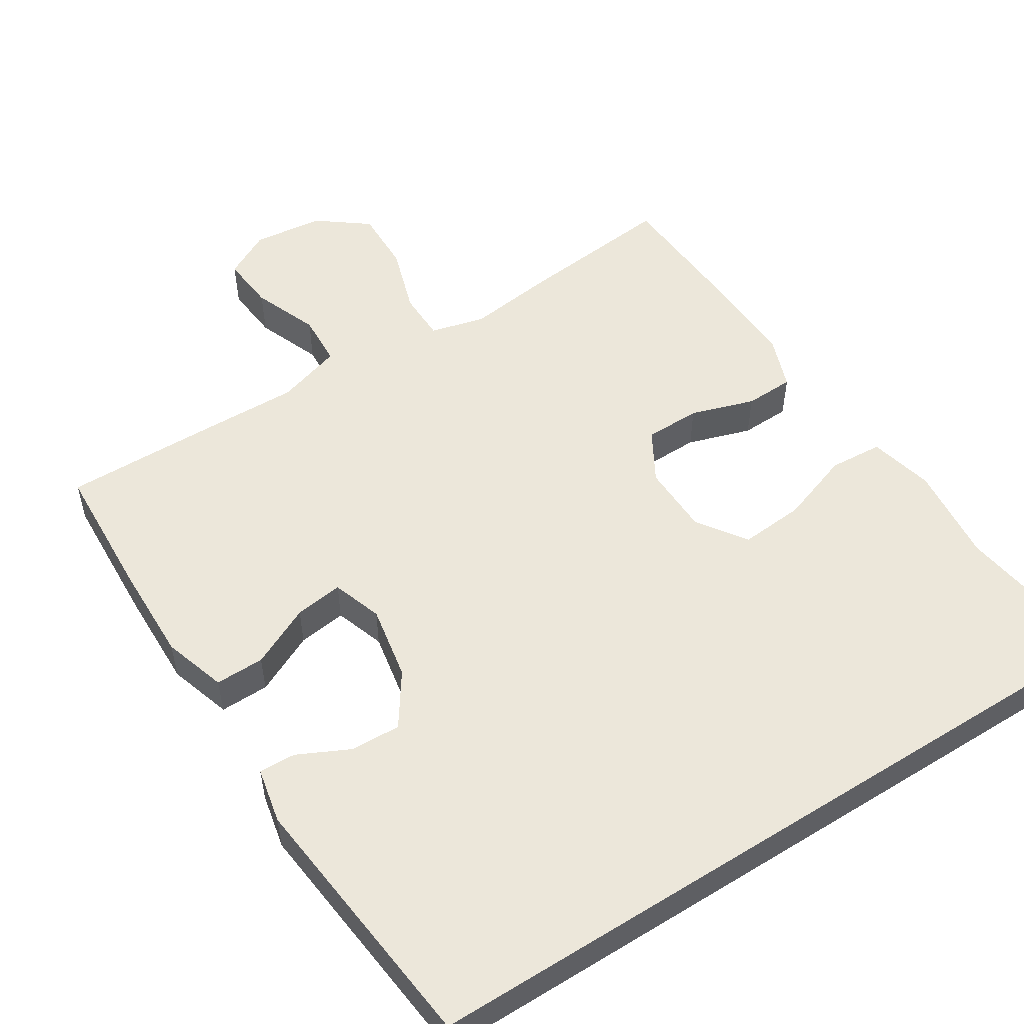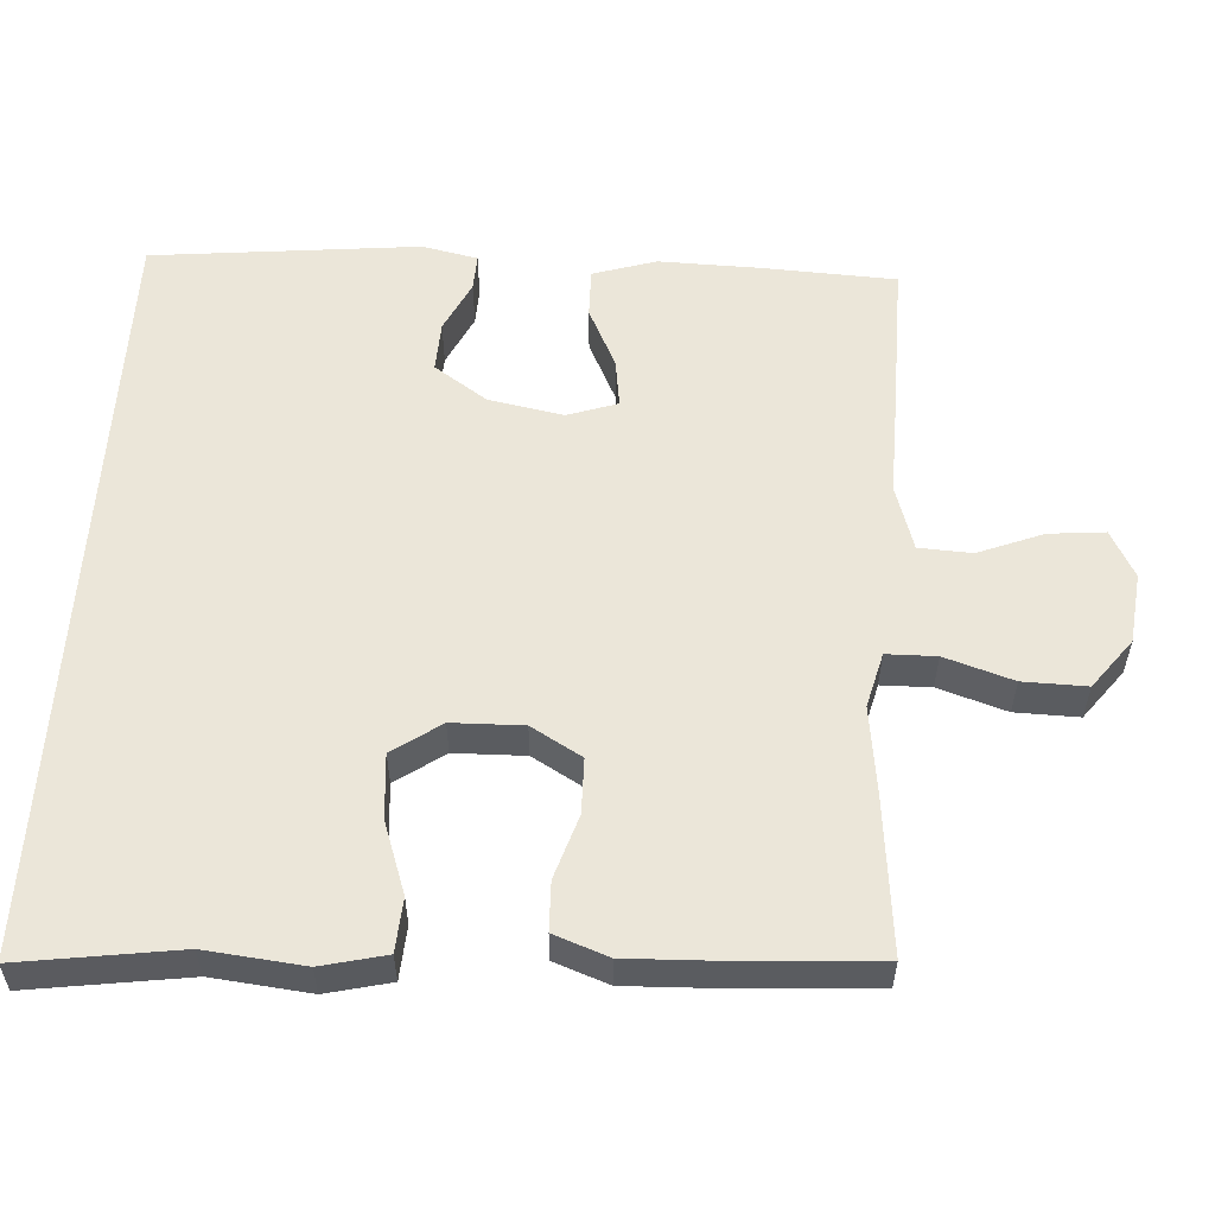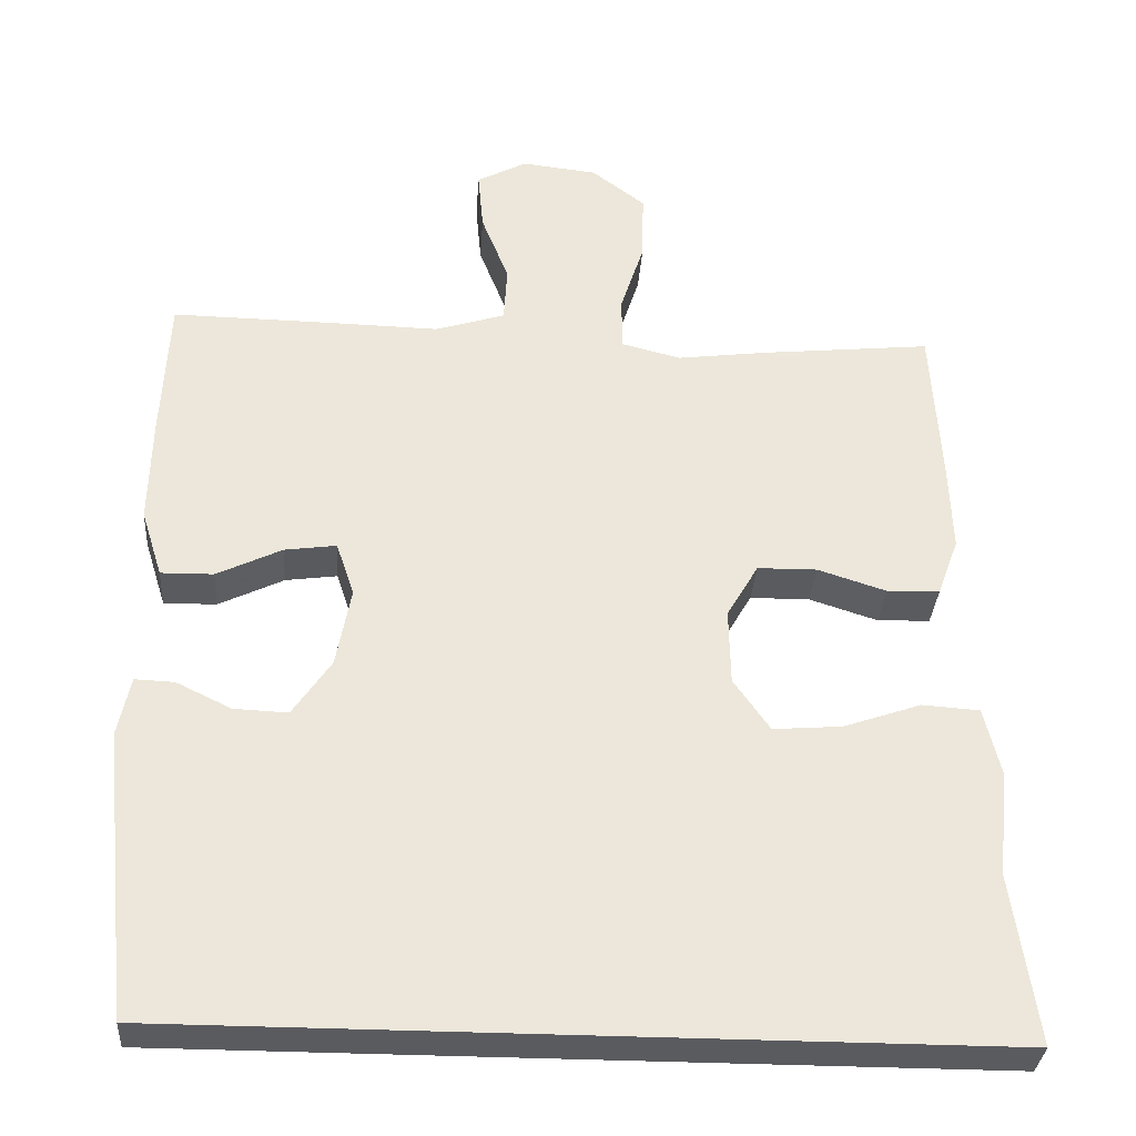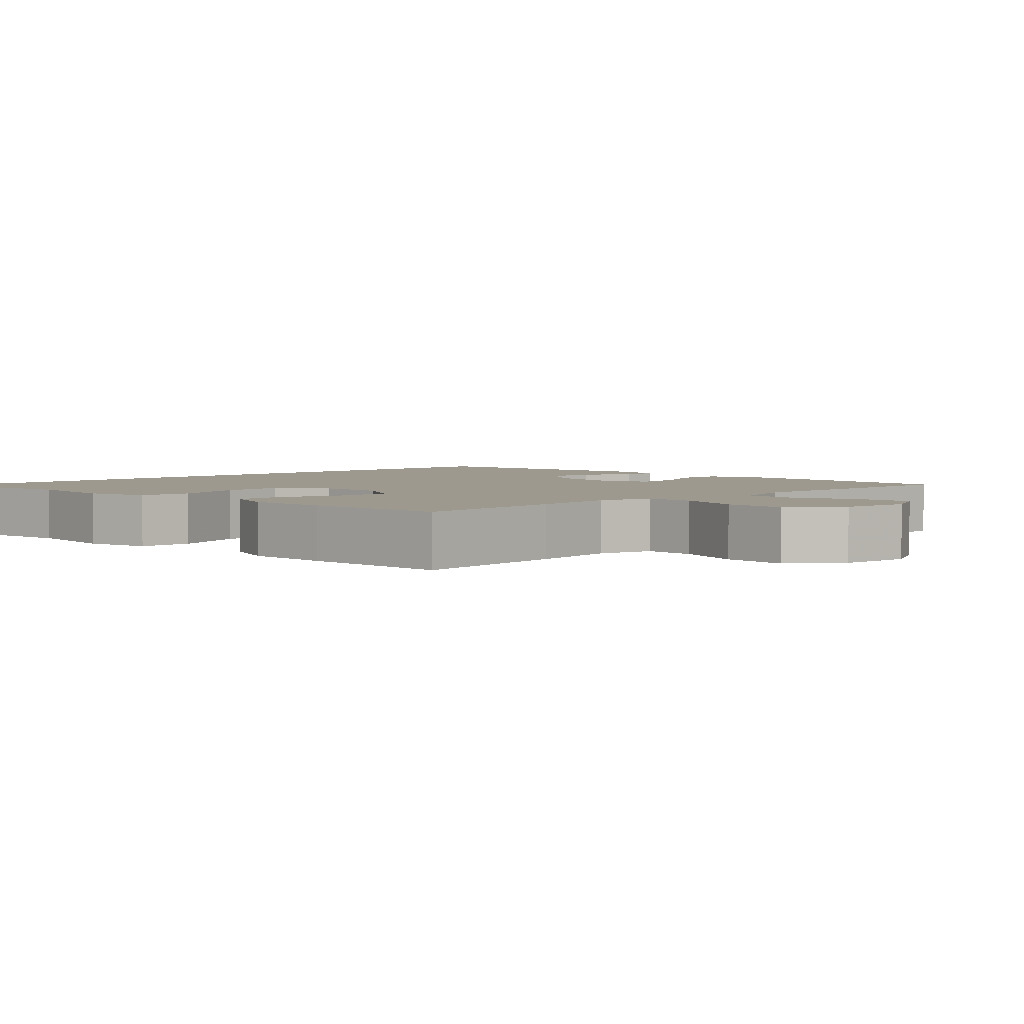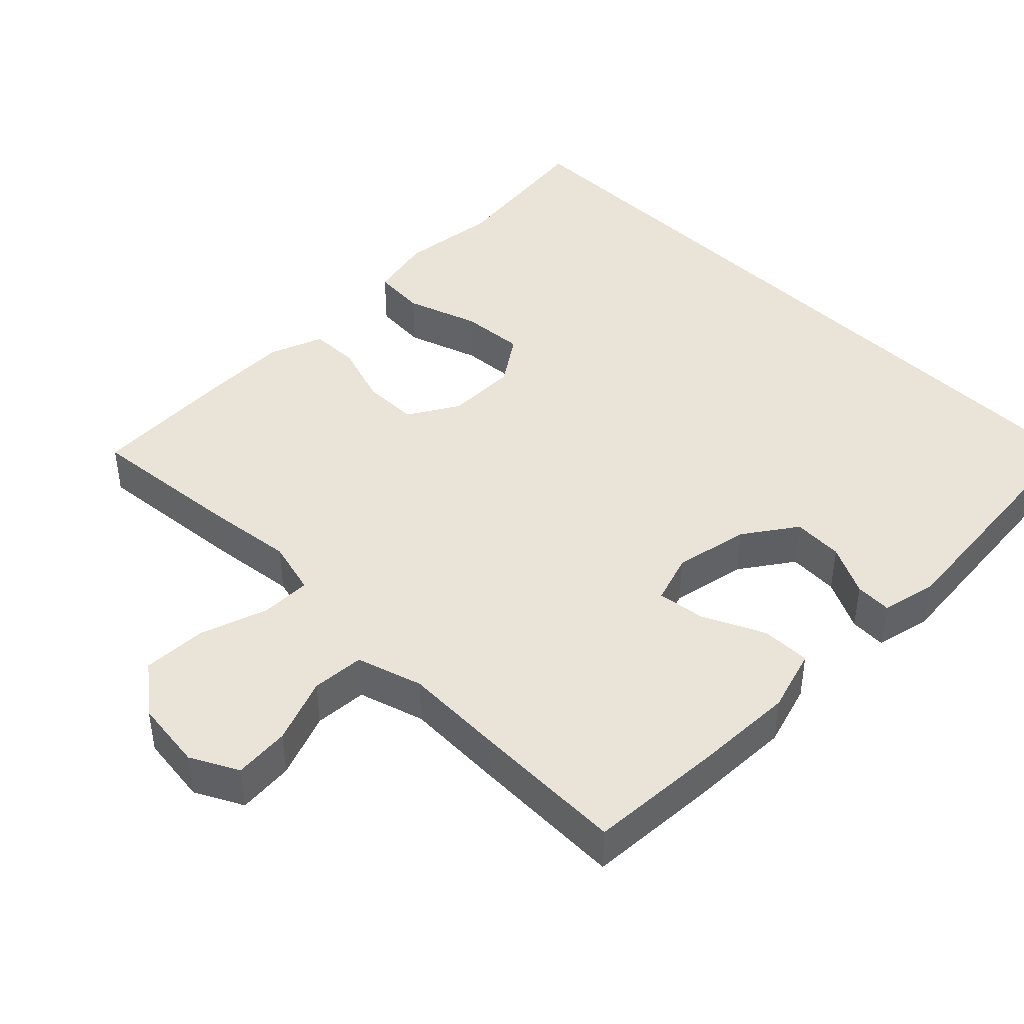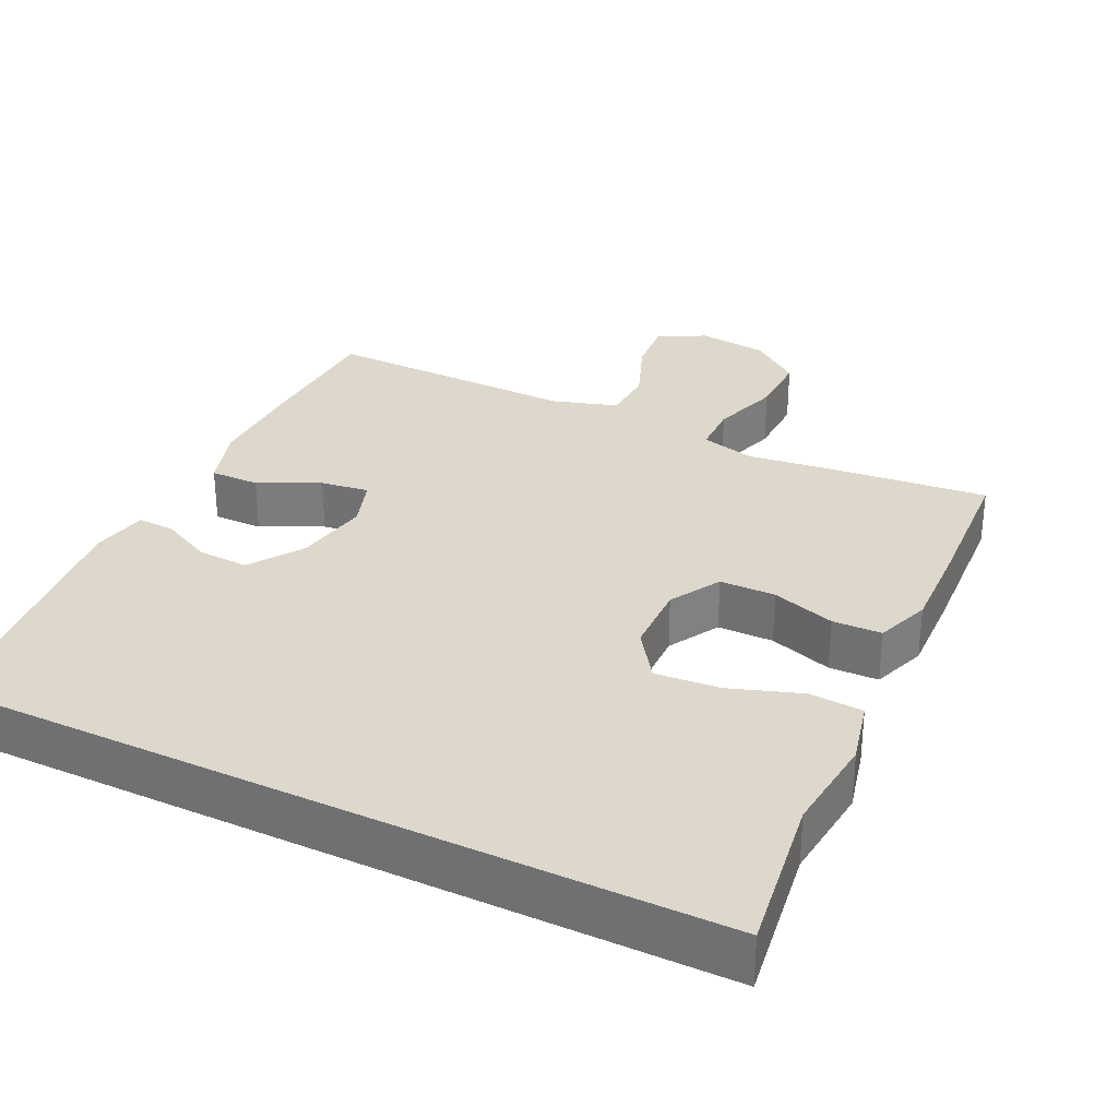
<metadata>
{"format":"obj","ext":"obj","renderer":"f3d","projection":"perspective","resolution":1024,"background":"white","views":[{"elev":53.2,"azim":147.6,"up":"+Y"},{"elev":56.1,"azim":-86.5,"up":"+Y"},{"elev":-33.1,"azim":176.1,"up":"+Z"},{"elev":3.4,"azim":-44.2,"up":"+Y"},{"elev":43.2,"azim":45.4,"up":"+Y"},{"elev":31.1,"azim":-154.2,"up":"+Y"}]}
</metadata>
<code>
v -0.564 0.07 -0.5
v -0.533 0.07 -0.284
v -0.547 0.07 -0.15
v -0.526 0.07 -0.062
v -0.453 0.07 -0.057
v -0.355 0.07 -0.091
v -0.267 0.07 -0.098
v -0.221 0.07 -0.032
v -0.219 0.07 0.065
v -0.259 0.07 0.134
v -0.335 0.07 0.135
v -0.422 0.07 0.107
v -0.489 0.07 0.109
v -0.516 0.07 0.183
v -0.512 0.07 0.298
v -0.5 0.07 0.5
v -0.285 0.07 0.478
v -0.168 0.07 0.463
v -0.093 0.07 0.482
v -0.092 0.07 0.55
v -0.122 0.07 0.643
v -0.124 0.07 0.73
v -0.056 0.07 0.782
v 0.04 0.07 0.793
v 0.104 0.07 0.759
v 0.097 0.07 0.683
v 0.062 0.07 0.594
v 0.066 0.07 0.522
v 0.155 0.07 0.494
v 0.291 0.07 0.497
v 0.5 0.07 0.5
v 0.509 0.07 0.316
v 0.512 0.07 0.18
v 0.485 0.07 0.094
v 0.418 0.07 0.095
v 0.335 0.07 0.135
v 0.269 0.07 0.144
v 0.246 0.07 0.076
v 0.265 0.07 -0.026
v 0.314 0.07 -0.098
v 0.383 0.07 -0.095
v 0.453 0.07 -0.061
v 0.503 0.07 -0.059
v 0.519 0.07 -0.135
v 0.481 0.07 -0.5
v -0.564 0 -0.5
v -0.533 0 -0.284
v -0.547 0 -0.15
v -0.526 0 -0.062
v -0.453 0 -0.057
v -0.355 0 -0.091
v -0.267 0 -0.098
v -0.221 0 -0.032
v -0.219 0 0.065
v -0.259 0 0.134
v -0.335 0 0.135
v -0.422 0 0.107
v -0.489 0 0.109
v -0.516 0 0.183
v -0.512 0 0.298
v -0.5 0 0.5
v -0.285 0 0.478
v -0.168 0 0.463
v -0.093 0 0.482
v -0.092 0 0.55
v -0.122 0 0.643
v -0.124 0 0.73
v -0.056 0 0.782
v 0.04 0 0.793
v 0.104 0 0.759
v 0.097 0 0.683
v 0.062 0 0.594
v 0.066 0 0.522
v 0.155 0 0.494
v 0.291 0 0.497
v 0.5 0 0.5
v 0.509 0 0.316
v 0.512 0 0.18
v 0.485 0 0.094
v 0.418 0 0.095
v 0.335 0 0.135
v 0.269 0 0.144
v 0.246 0 0.076
v 0.265 0 -0.026
v 0.314 0 -0.098
v 0.383 0 -0.095
v 0.453 0 -0.061
v 0.503 0 -0.059
v 0.519 0 -0.135
v 0.481 0 -0.5
f 43 44 45
f 42 43 45
f 41 42 45
f 45 1 2
f 41 45 2
f 40 41 2
f 39 40 2 3
f 34 35 36
f 33 34 36
f 32 33 36
f 31 32 36
f 30 31 36
f 29 30 36
f 28 29 36 37
f 25 26 27
f 24 25 27
f 23 24 27
f 22 23 27
f 21 22 27
f 20 21 27
f 19 20 27 28
f 28 37 38
f 19 28 38
f 18 19 38
f 16 17 18
f 15 16 18
f 14 15 18
f 13 14 18
f 12 13 18
f 11 12 18
f 3 4 5 6
f 3 6 7
f 39 3 7
f 38 39 7 8
f 18 38 8 9
f 10 11 18
f 9 10 18
f 90 89 88
f 90 88 87
f 90 87 86
f 47 46 90
f 47 90 86
f 47 86 85
f 48 47 85 84
f 81 80 79
f 81 79 78
f 81 78 77
f 81 77 76
f 81 76 75
f 81 75 74
f 82 81 74 73
f 72 71 70
f 72 70 69
f 72 69 68
f 72 68 67
f 72 67 66
f 72 66 65
f 73 72 65 64
f 83 82 73
f 83 73 64
f 83 64 63
f 63 62 61
f 63 61 60
f 63 60 59
f 63 59 58
f 63 58 57
f 63 57 56
f 51 50 49 48
f 52 51 48
f 52 48 84
f 53 52 84 83
f 54 53 83 63
f 63 56 55
f 63 55 54
f 1 46 47 2
f 2 47 48 3
f 3 48 49 4
f 4 49 50 5
f 5 50 51 6
f 6 51 52 7
f 7 52 53 8
f 8 53 54 9
f 9 54 55 10
f 10 55 56 11
f 11 56 57 12
f 12 57 58 13
f 13 58 59 14
f 14 59 60 15
f 15 60 61 16
f 16 61 62 17
f 17 62 63 18
f 18 63 64 19
f 19 64 65 20
f 20 65 66 21
f 21 66 67 22
f 22 67 68 23
f 23 68 69 24
f 24 69 70 25
f 25 70 71 26
f 26 71 72 27
f 27 72 73 28
f 28 73 74 29
f 29 74 75 30
f 30 75 76 31
f 31 76 77 32
f 32 77 78 33
f 33 78 79 34
f 34 79 80 35
f 35 80 81 36
f 36 81 82 37
f 37 82 83 38
f 38 83 84 39
f 39 84 85 40
f 40 85 86 41
f 41 86 87 42
f 42 87 88 43
f 43 88 89 44
f 44 89 90 45
f 45 90 46 1

</code>
